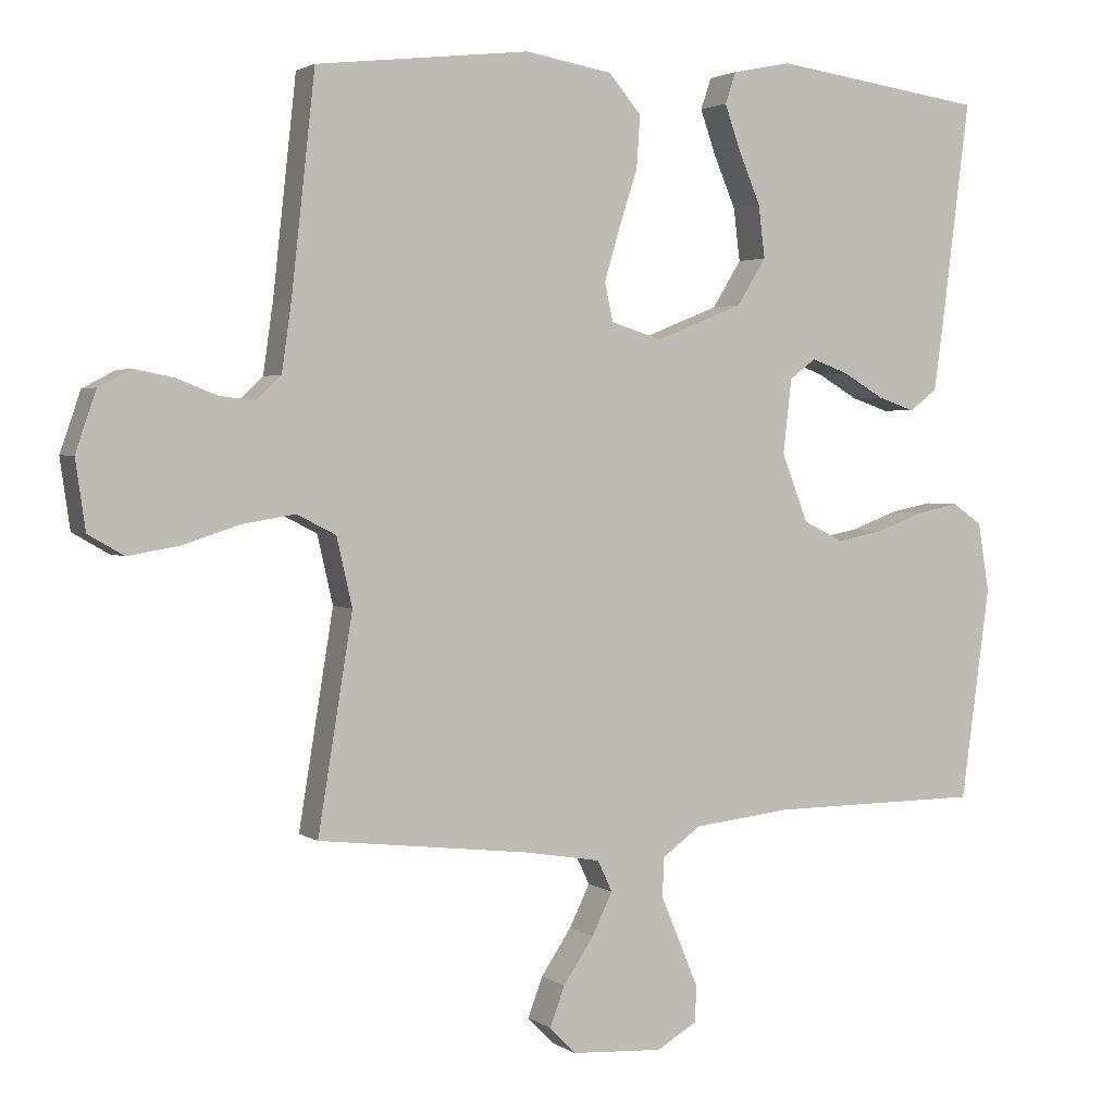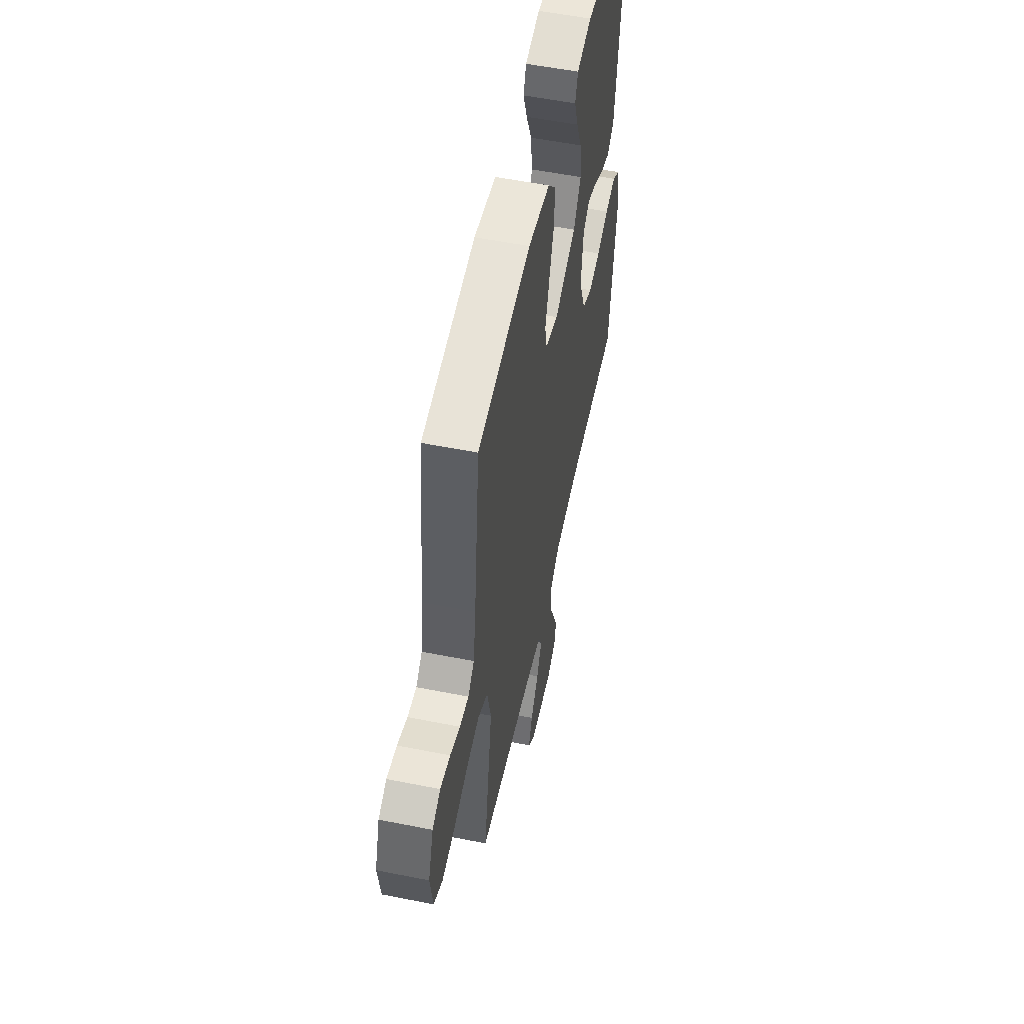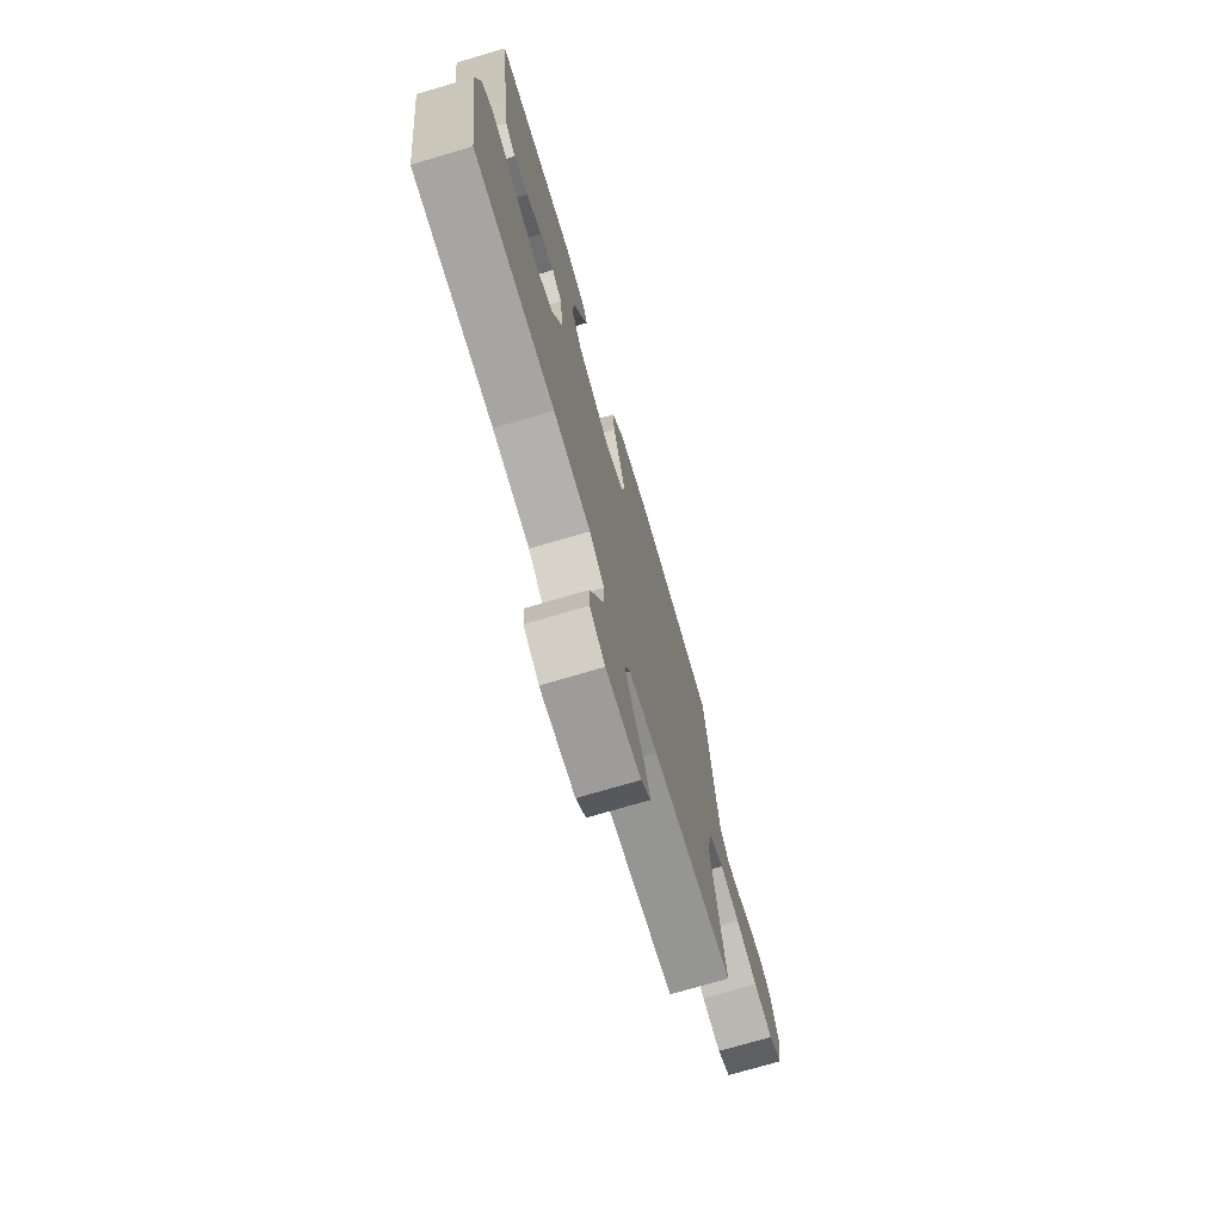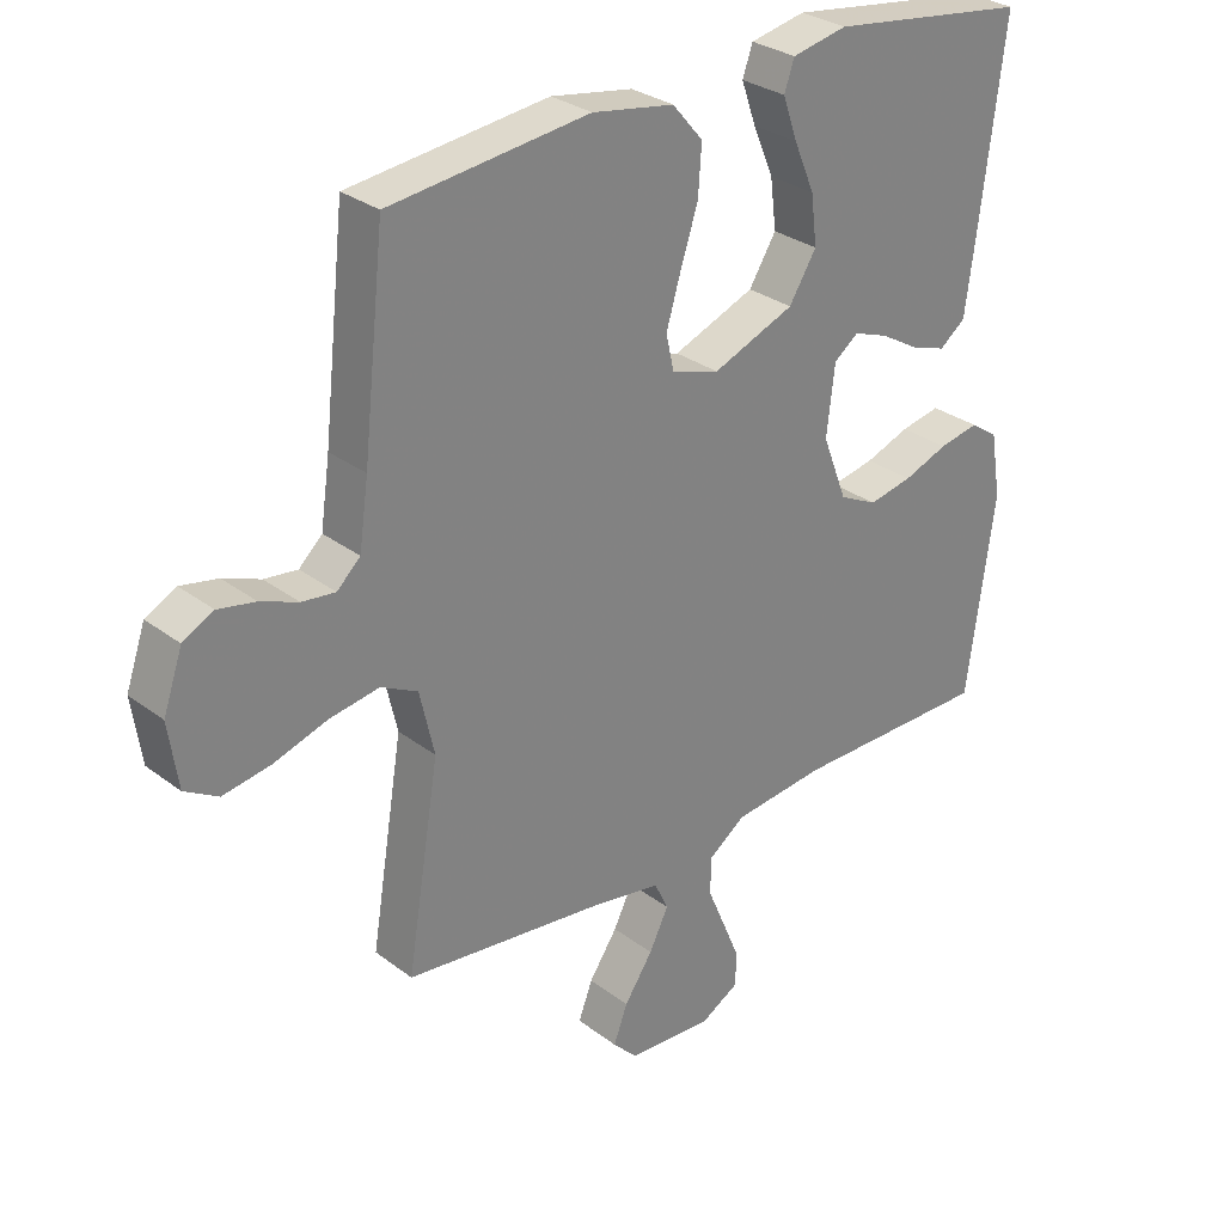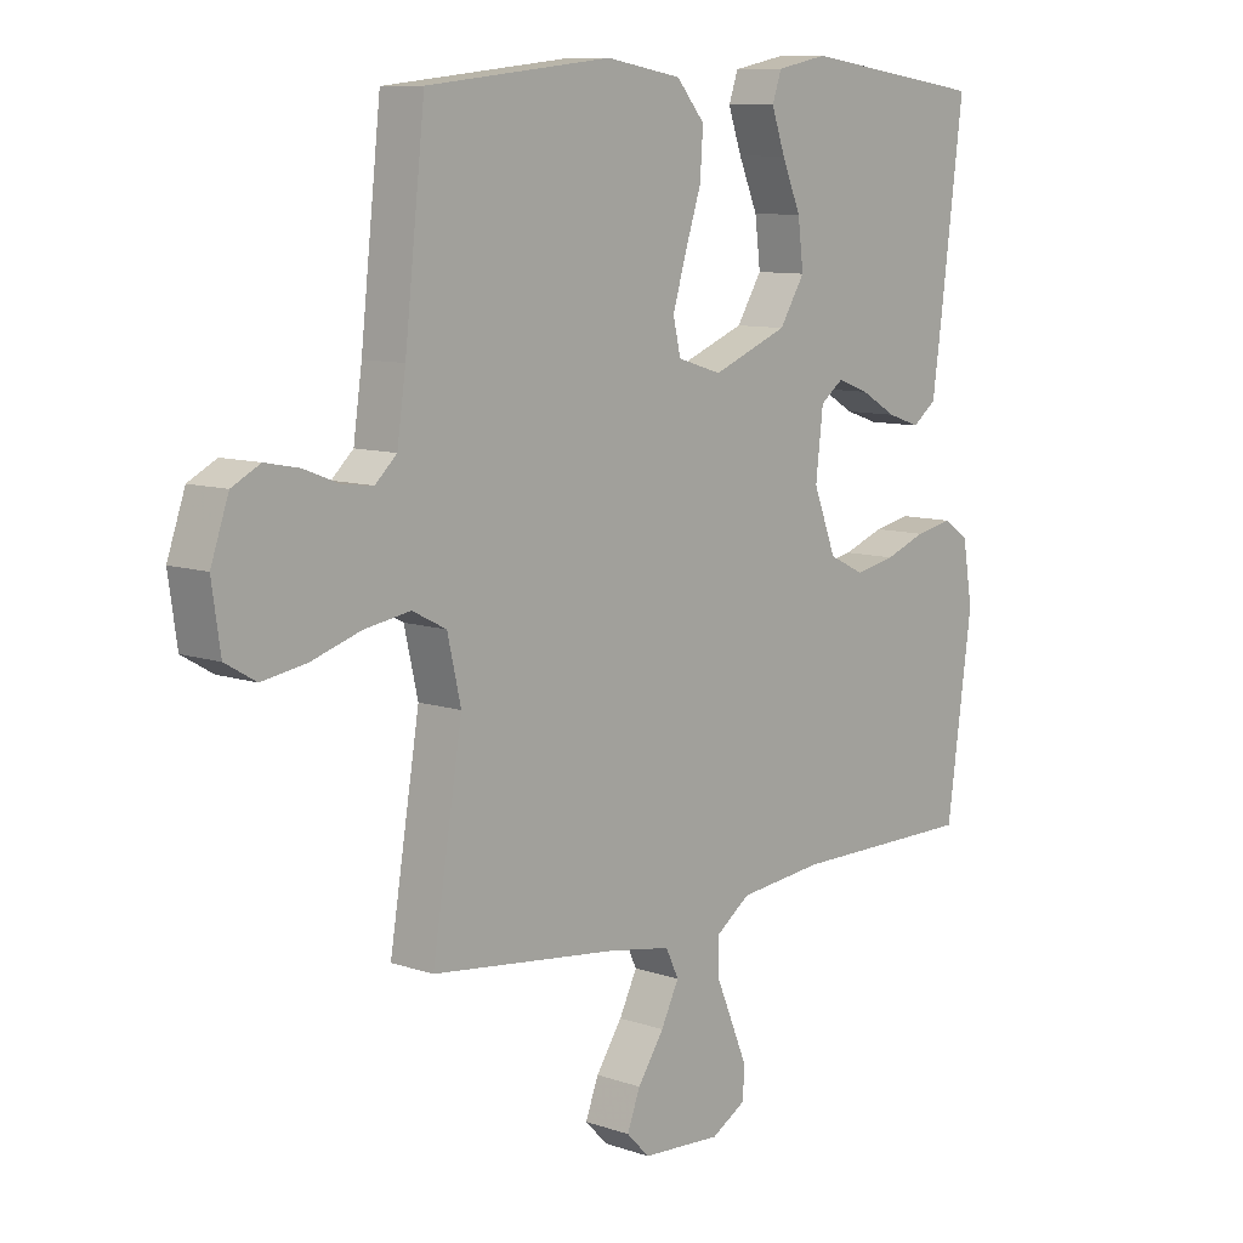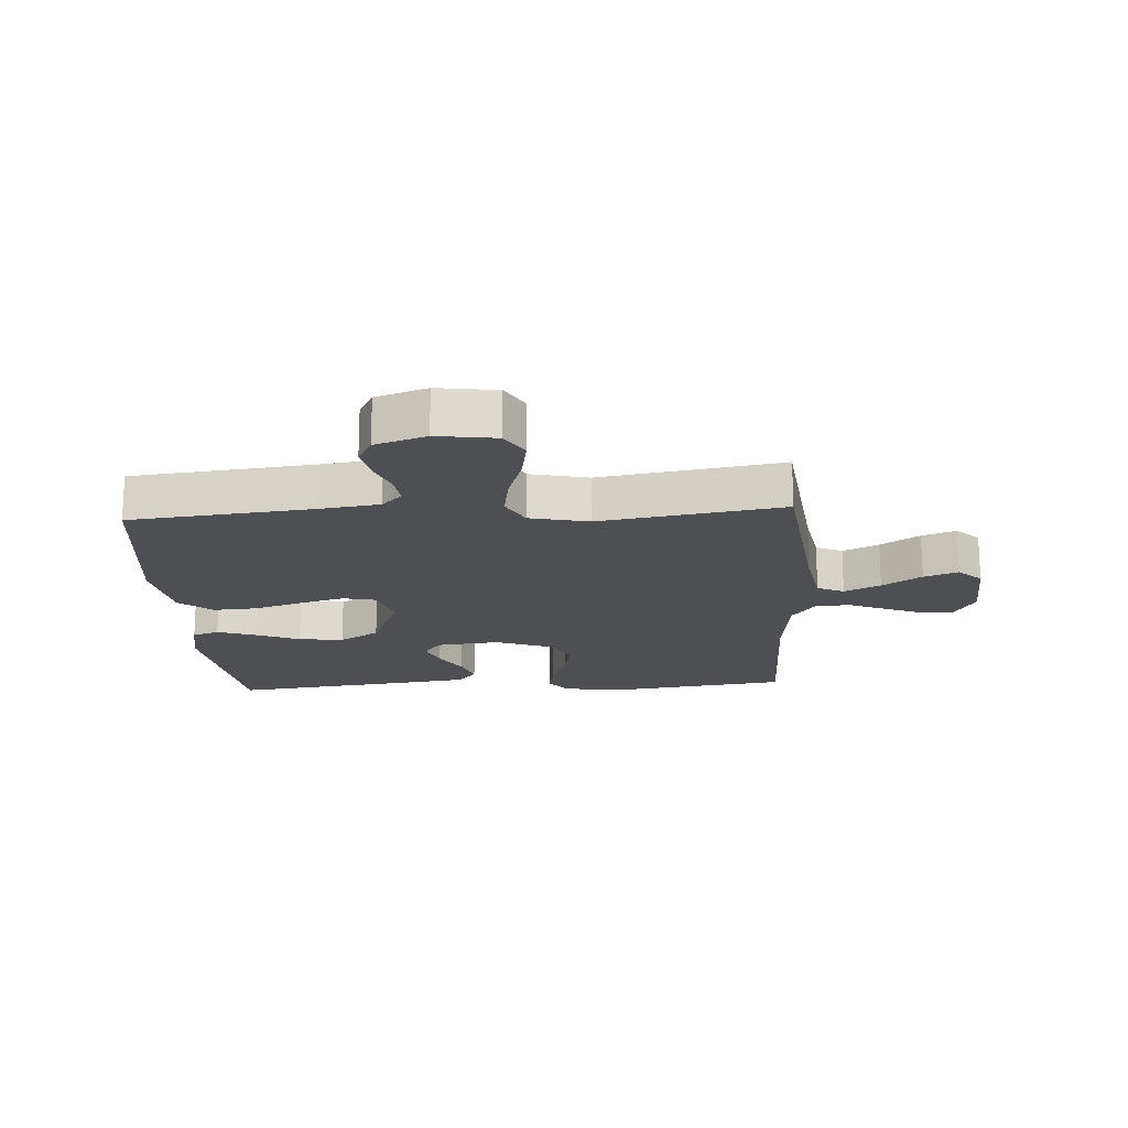
<metadata>
{"format":"obj","ext":"obj","renderer":"f3d","projection":"perspective","resolution":1024,"background":"white","views":[{"elev":2.5,"azim":154.2,"up":"+Z"},{"elev":55.1,"azim":101.9,"up":"+Z"},{"elev":-73.5,"azim":-73.6,"up":"+Z"},{"elev":29.6,"azim":137.9,"up":"+Z"},{"elev":9.4,"azim":131.9,"up":"+Z"},{"elev":-17.9,"azim":93.5,"up":"+Y"}]}
</metadata>
<code>
v 0.5 0.07 0.5
v 0.533 0.07 0.2
v 0.547 0.07 0.102
v 0.582 0.07 0.069
v 0.632 0.07 0.075
v 0.688 0.07 0.097
v 0.744 0.07 0.108
v 0.79 0.07 0.084
v 0.819 0.07 0
v 0.805 0.07 -0.097
v 0.755 0.07 -0.126
v 0.683 0.07 -0.114
v 0.602 0.07 -0.088
v 0.528 0.07 -0.076
v 0.473 0.07 -0.104
v 0.451 0.07 -0.2
v 0.5 0.07 -0.5
v 0.2 0.07 -0.535
v 0.094 0.07 -0.553
v 0.073 0.07 -0.597
v 0.102 0.07 -0.656
v 0.145 0.07 -0.72
v 0.166 0.07 -0.776
v 0.129 0.07 -0.814
v 0 0.07 -0.822
v -0.057 0.07 -0.789
v -0.059 0.07 -0.738
v -0.033 0.07 -0.676
v -0.006 0.07 -0.612
v -0.007 0.07 -0.556
v -0.062 0.07 -0.516
v -0.2 0.07 -0.501
v -0.5 0.07 -0.5
v -0.541 0.07 -0.2
v -0.525 0.07 -0.103
v -0.483 0.07 -0.074
v -0.423 0.07 -0.086
v -0.356 0.07 -0.111
v -0.29 0.07 -0.124
v -0.233 0.07 -0.096
v -0.196 0.07 0
v -0.208 0.07 0.104
v -0.245 0.07 0.132
v -0.297 0.07 0.113
v -0.355 0.07 0.079
v -0.408 0.07 0.061
v -0.447 0.07 0.091
v -0.462 0.07 0.2
v -0.5 0.07 0.5
v -0.2 0.07 0.542
v -0.117 0.07 0.525
v -0.102 0.07 0.481
v -0.124 0.07 0.418
v -0.155 0.07 0.345
v -0.164 0.07 0.271
v -0.123 0.07 0.205
v 0 0.07 0.156
v 0.072 0.07 0.178
v 0.084 0.07 0.232
v 0.062 0.07 0.306
v 0.036 0.07 0.386
v 0.031 0.07 0.459
v 0.077 0.07 0.513
v 0.2 0.07 0.534
v 0.5 0 0.5
v 0.533 0 0.2
v 0.547 0 0.102
v 0.582 0 0.069
v 0.632 0 0.075
v 0.688 0 0.097
v 0.744 0 0.108
v 0.79 0 0.084
v 0.819 0 0
v 0.805 0 -0.097
v 0.755 0 -0.126
v 0.683 0 -0.114
v 0.602 0 -0.088
v 0.528 0 -0.076
v 0.473 0 -0.104
v 0.451 0 -0.2
v 0.5 0 -0.5
v 0.2 0 -0.535
v 0.094 0 -0.553
v 0.073 0 -0.597
v 0.102 0 -0.656
v 0.145 0 -0.72
v 0.166 0 -0.776
v 0.129 0 -0.814
v 0 0 -0.822
v -0.057 0 -0.789
v -0.059 0 -0.738
v -0.033 0 -0.676
v -0.006 0 -0.612
v -0.007 0 -0.556
v -0.062 0 -0.516
v -0.2 0 -0.501
v -0.5 0 -0.5
v -0.541 0 -0.2
v -0.525 0 -0.103
v -0.483 0 -0.074
v -0.423 0 -0.086
v -0.356 0 -0.111
v -0.29 0 -0.124
v -0.233 0 -0.096
v -0.196 0 0
v -0.208 0 0.104
v -0.245 0 0.132
v -0.297 0 0.113
v -0.355 0 0.079
v -0.408 0 0.061
v -0.447 0 0.091
v -0.462 0 0.2
v -0.5 0 0.5
v -0.2 0 0.542
v -0.117 0 0.525
v -0.102 0 0.481
v -0.124 0 0.418
v -0.155 0 0.345
v -0.164 0 0.271
v -0.123 0 0.205
v 0 0 0.156
v 0.072 0 0.178
v 0.084 0 0.232
v 0.062 0 0.306
v 0.036 0 0.386
v 0.031 0 0.459
v 0.077 0 0.513
v 0.2 0 0.534
f 63 64 1 2
f 60 61 62 63
f 59 60 63 2
f 58 59 2 3
f 57 58 3 4
f 51 52 53 54
f 49 50 51 54
f 49 54 55
f 48 49 55 56
f 44 45 46 47
f 43 44 47 48
f 35 36 37 38
f 35 38 39
f 32 33 34 35
f 31 32 35 39
f 30 31 39 40
f 26 27 28 29
f 24 25 26 29
f 24 29 30
f 21 22 23 24
f 20 21 24 30
f 19 20 30 40
f 16 17 18
f 15 16 18 19
f 10 11 12 13
f 10 13 14
f 9 10 14
f 8 9 14
f 5 6 7 8
f 4 5 8 14
f 57 4 14 15
f 43 48 56 57
f 42 43 57 15
f 15 19 40 41
f 15 41 42
f 66 65 128 127
f 127 126 125 124
f 66 127 124 123
f 67 66 123 122
f 68 67 122 121
f 118 117 116 115
f 118 115 114 113
f 119 118 113
f 120 119 113 112
f 111 110 109 108
f 112 111 108 107
f 102 101 100 99
f 103 102 99
f 99 98 97 96
f 103 99 96 95
f 104 103 95 94
f 93 92 91 90
f 93 90 89 88
f 94 93 88
f 88 87 86 85
f 94 88 85 84
f 104 94 84 83
f 82 81 80
f 83 82 80 79
f 77 76 75 74
f 78 77 74
f 78 74 73
f 78 73 72
f 72 71 70 69
f 78 72 69 68
f 79 78 68 121
f 121 120 112 107
f 79 121 107 106
f 105 104 83 79
f 106 105 79
f 1 65 66 2
f 2 66 67 3
f 3 67 68 4
f 4 68 69 5
f 5 69 70 6
f 6 70 71 7
f 7 71 72 8
f 8 72 73 9
f 9 73 74 10
f 10 74 75 11
f 11 75 76 12
f 12 76 77 13
f 13 77 78 14
f 14 78 79 15
f 15 79 80 16
f 16 80 81 17
f 17 81 82 18
f 18 82 83 19
f 19 83 84 20
f 20 84 85 21
f 21 85 86 22
f 22 86 87 23
f 23 87 88 24
f 24 88 89 25
f 25 89 90 26
f 26 90 91 27
f 27 91 92 28
f 28 92 93 29
f 29 93 94 30
f 30 94 95 31
f 31 95 96 32
f 32 96 97 33
f 33 97 98 34
f 34 98 99 35
f 35 99 100 36
f 36 100 101 37
f 37 101 102 38
f 38 102 103 39
f 39 103 104 40
f 40 104 105 41
f 41 105 106 42
f 42 106 107 43
f 43 107 108 44
f 44 108 109 45
f 45 109 110 46
f 46 110 111 47
f 47 111 112 48
f 48 112 113 49
f 49 113 114 50
f 50 114 115 51
f 51 115 116 52
f 52 116 117 53
f 53 117 118 54
f 54 118 119 55
f 55 119 120 56
f 56 120 121 57
f 57 121 122 58
f 58 122 123 59
f 59 123 124 60
f 60 124 125 61
f 61 125 126 62
f 62 126 127 63
f 63 127 128 64
f 64 128 65 1

</code>
